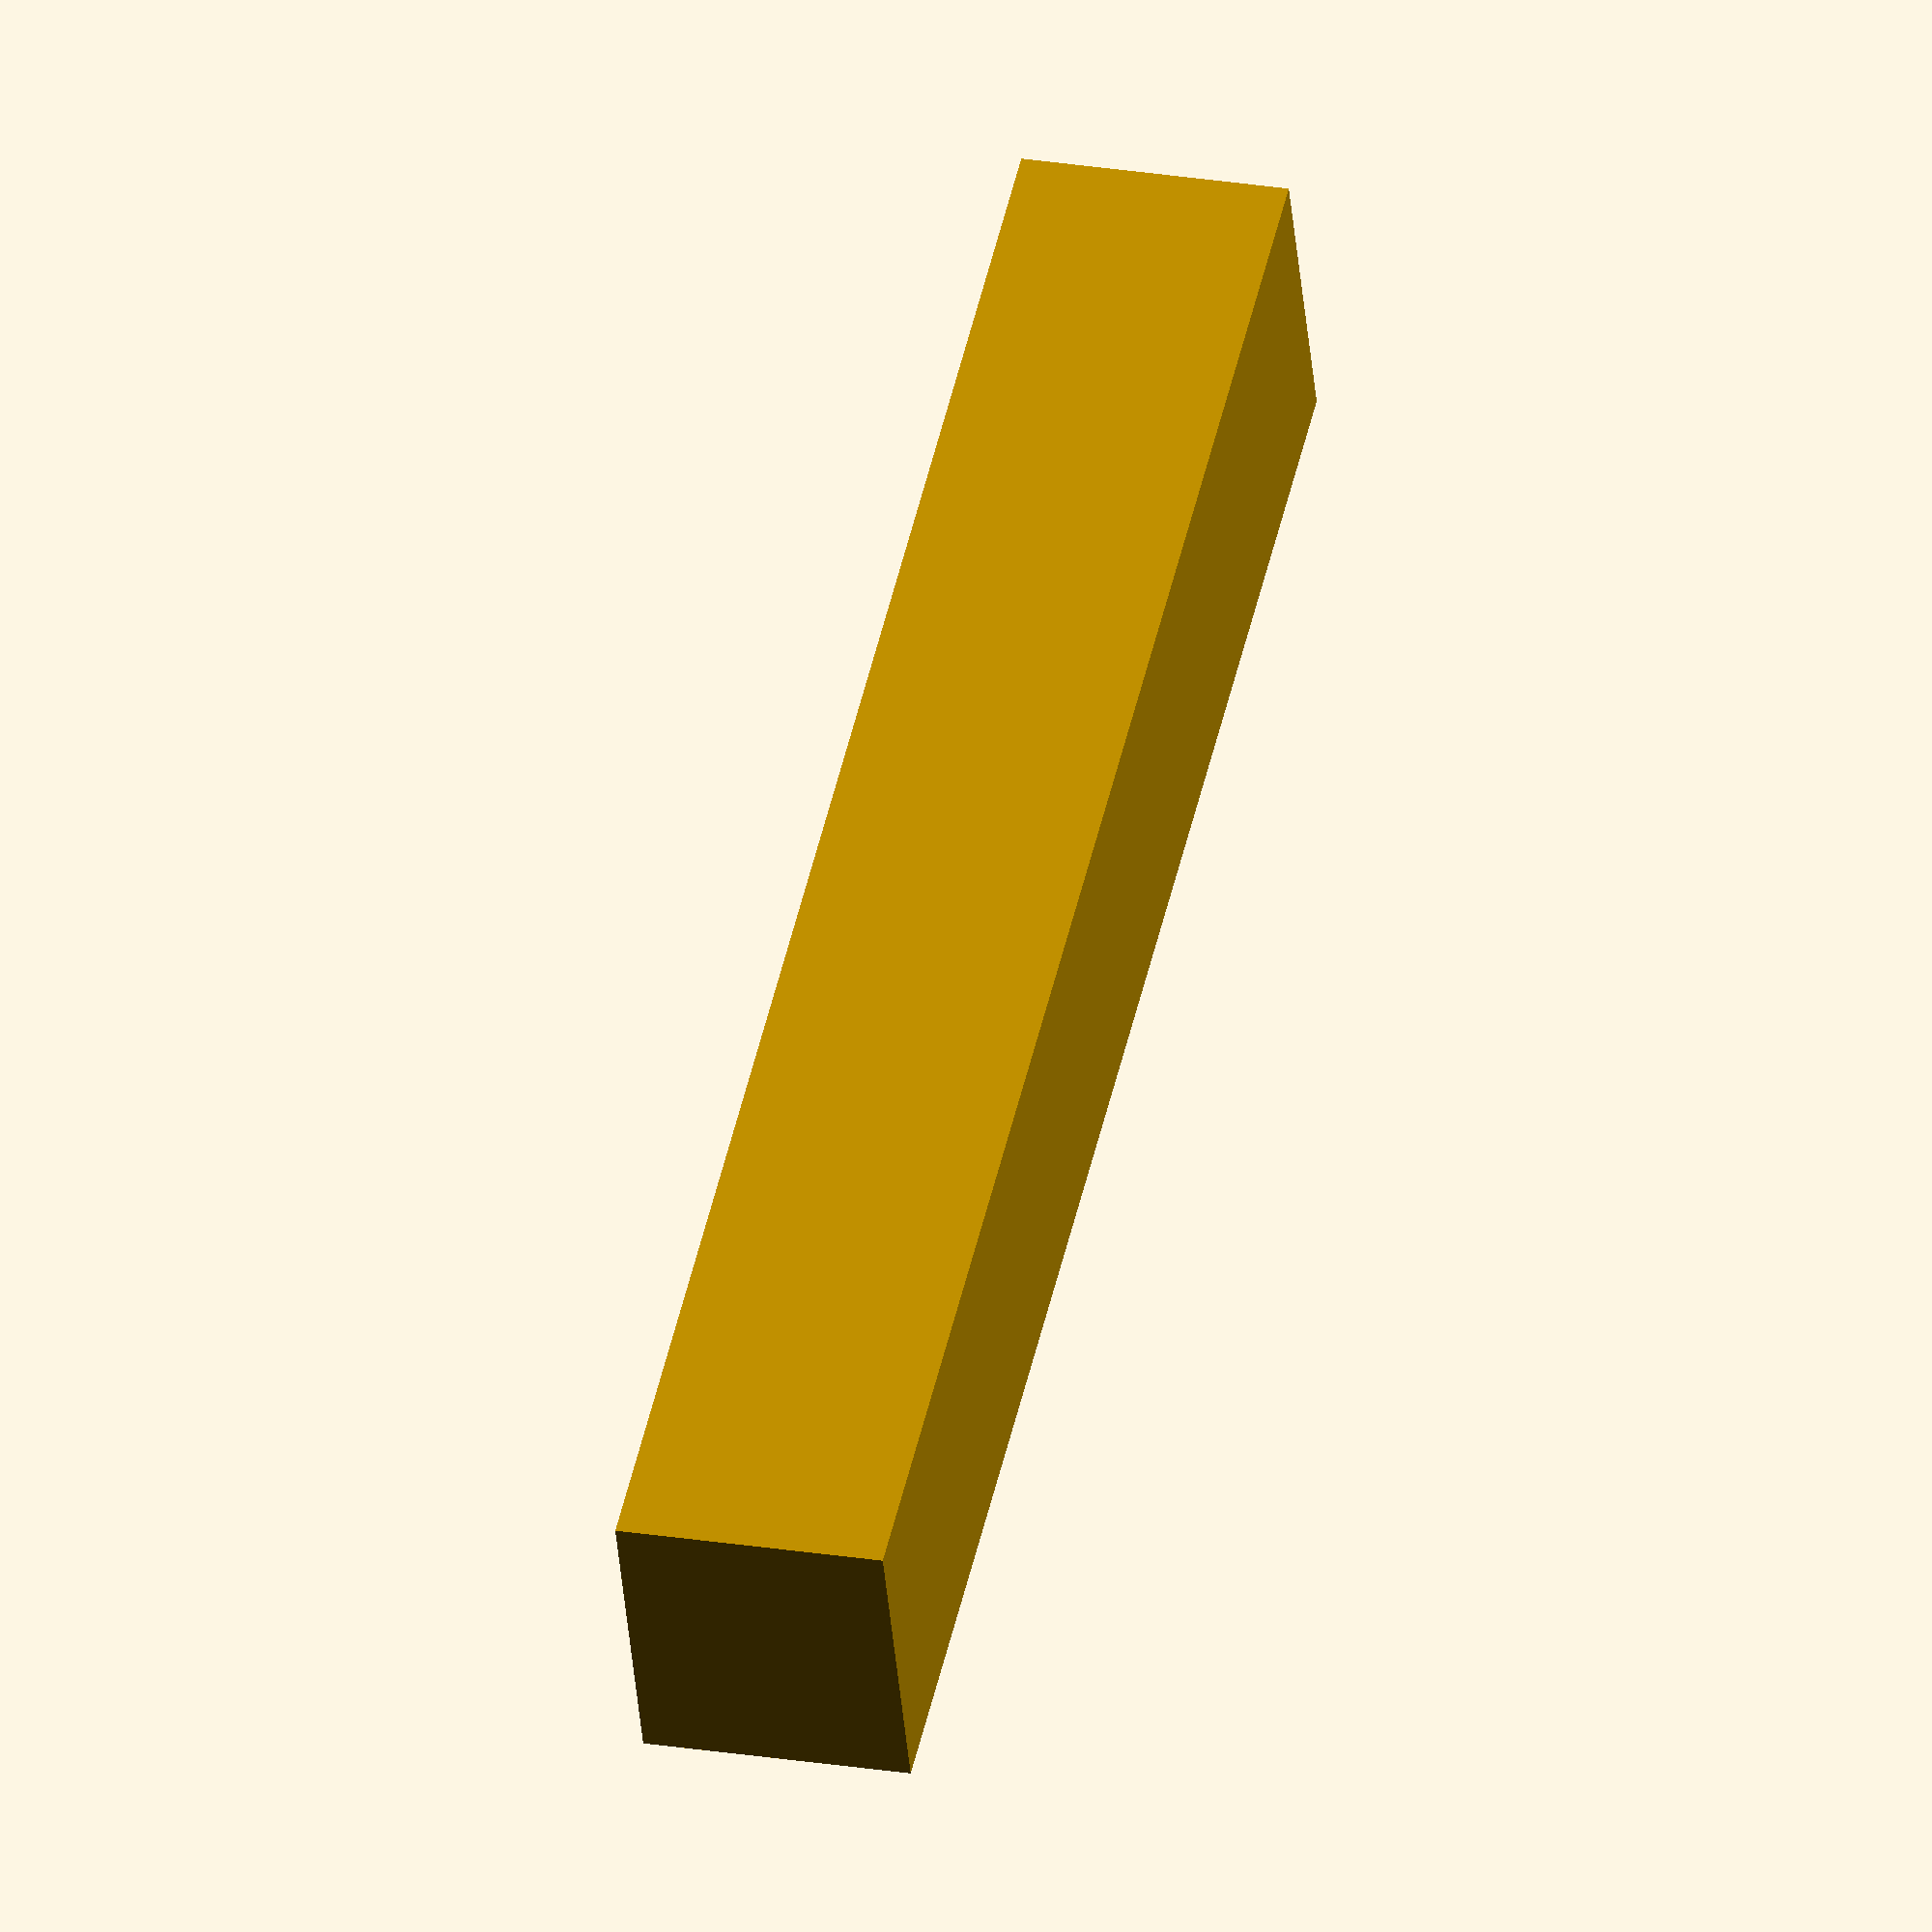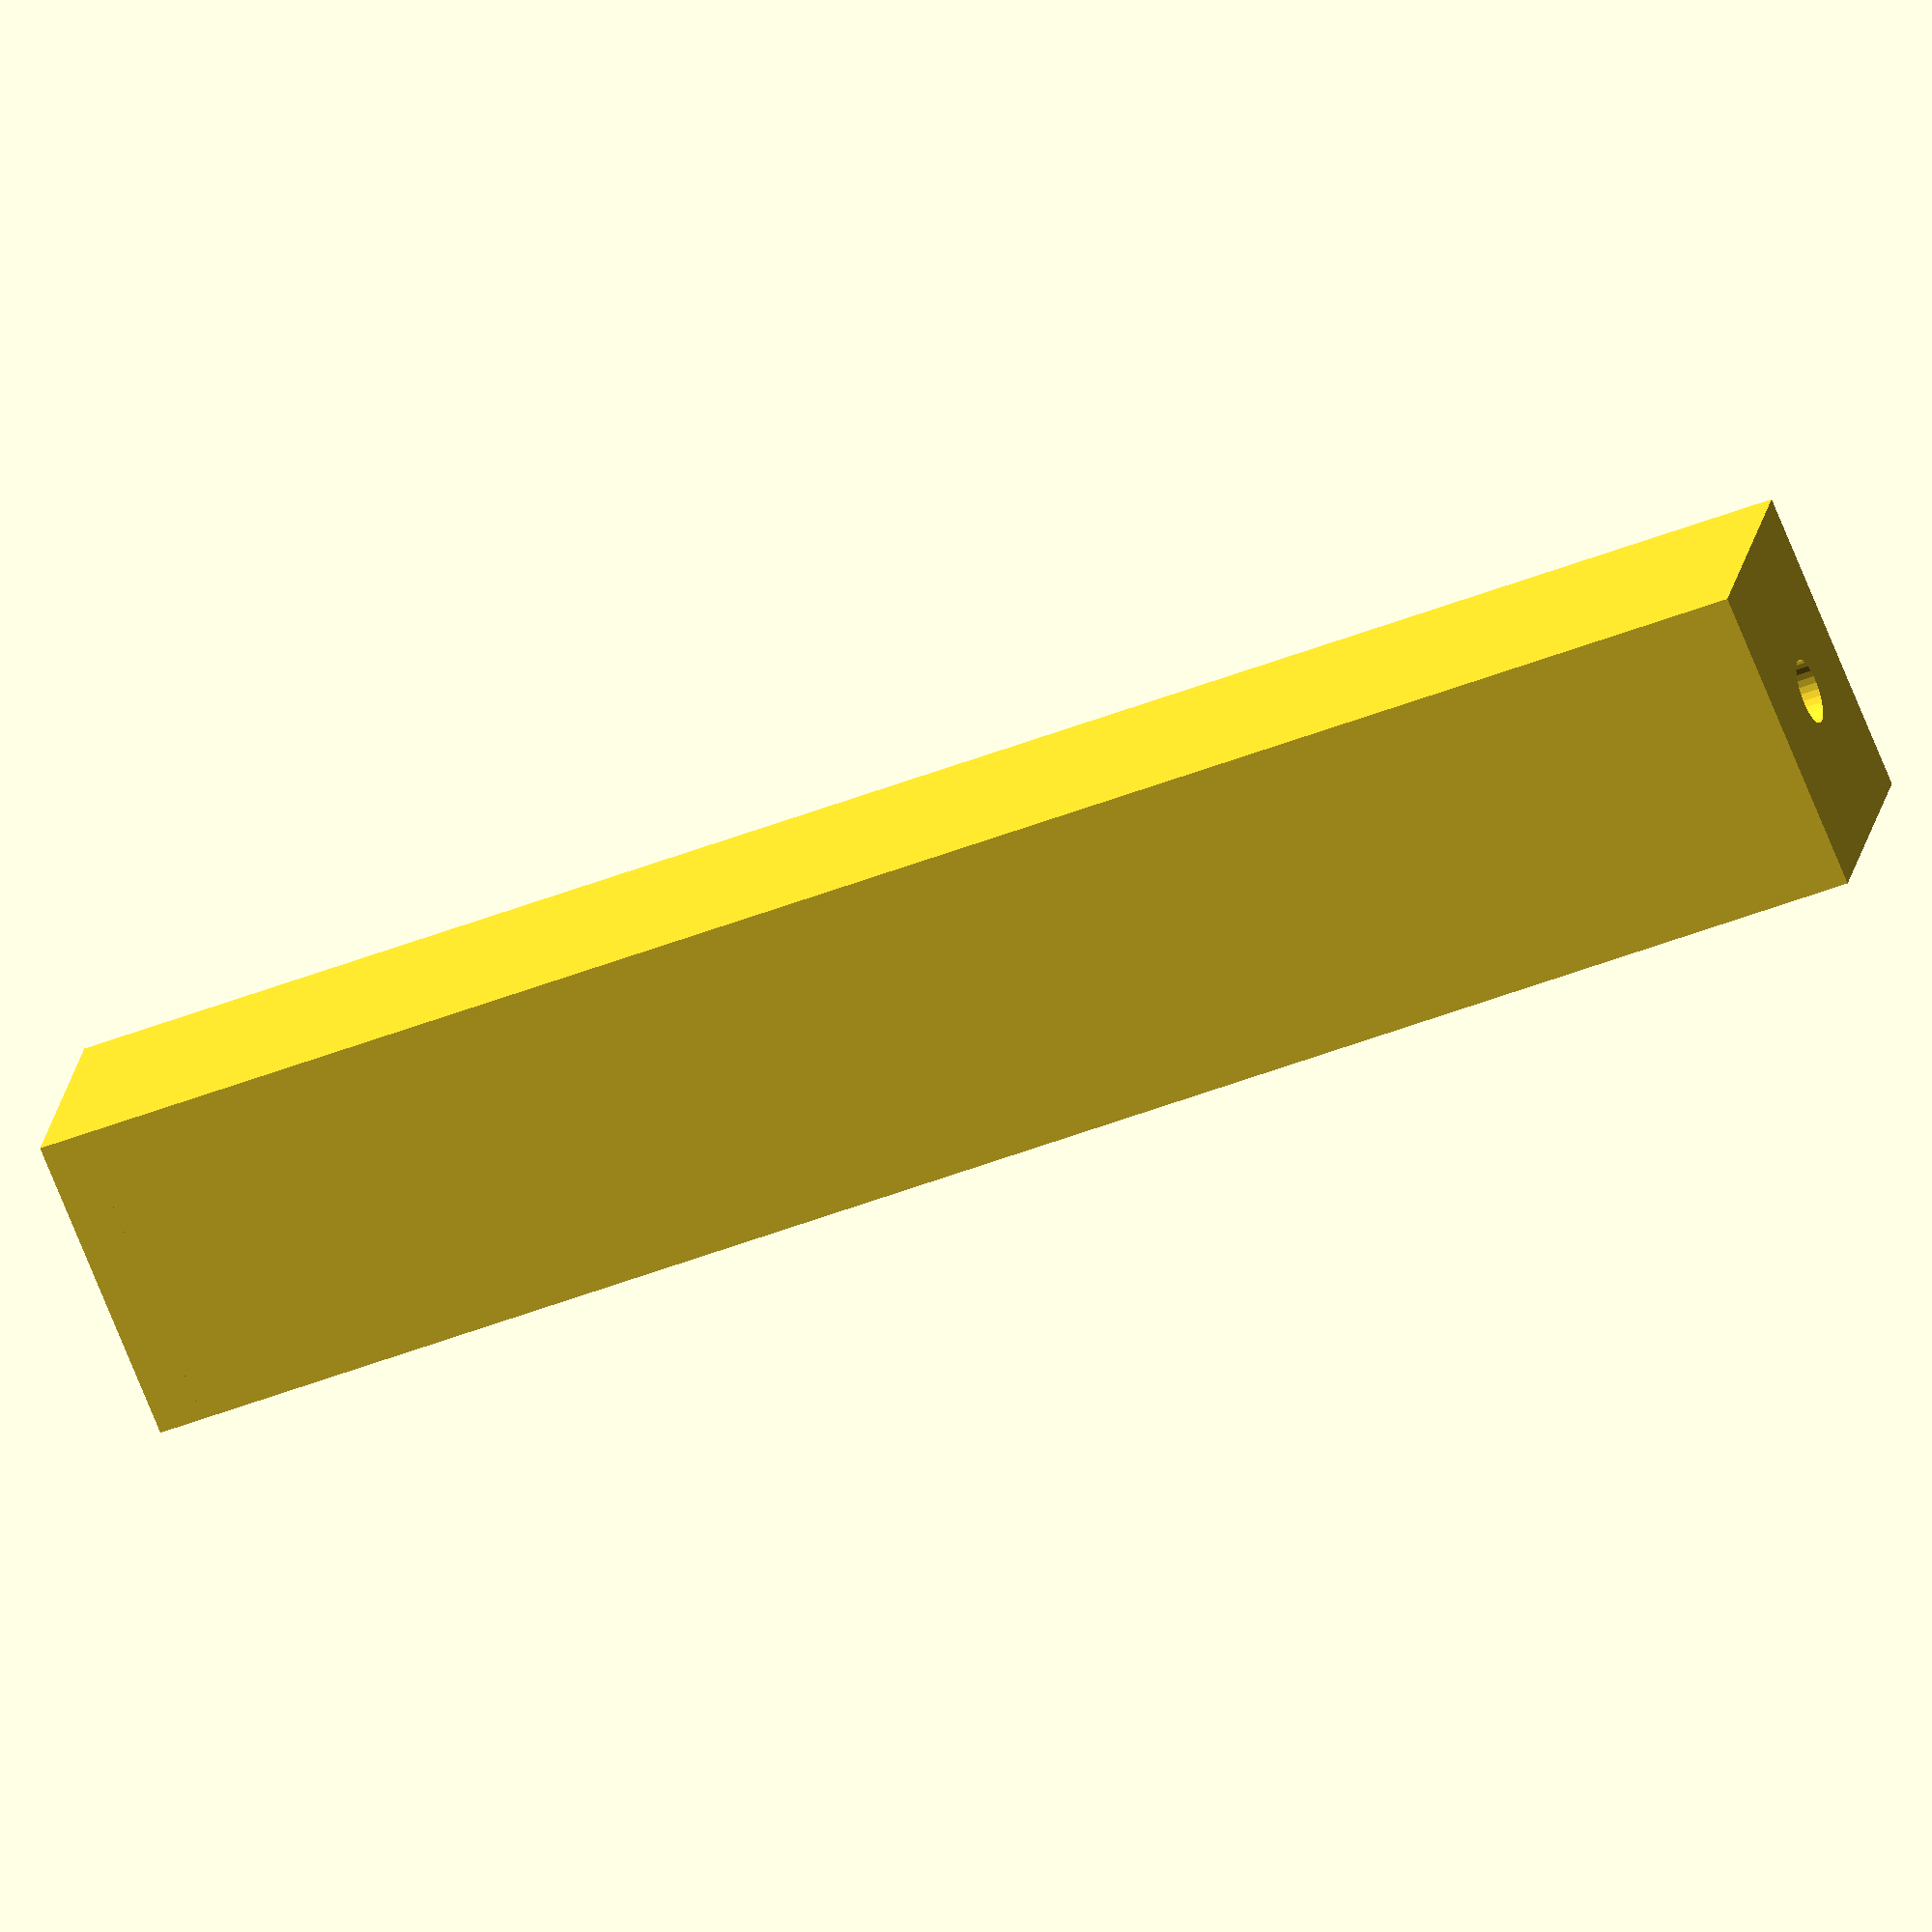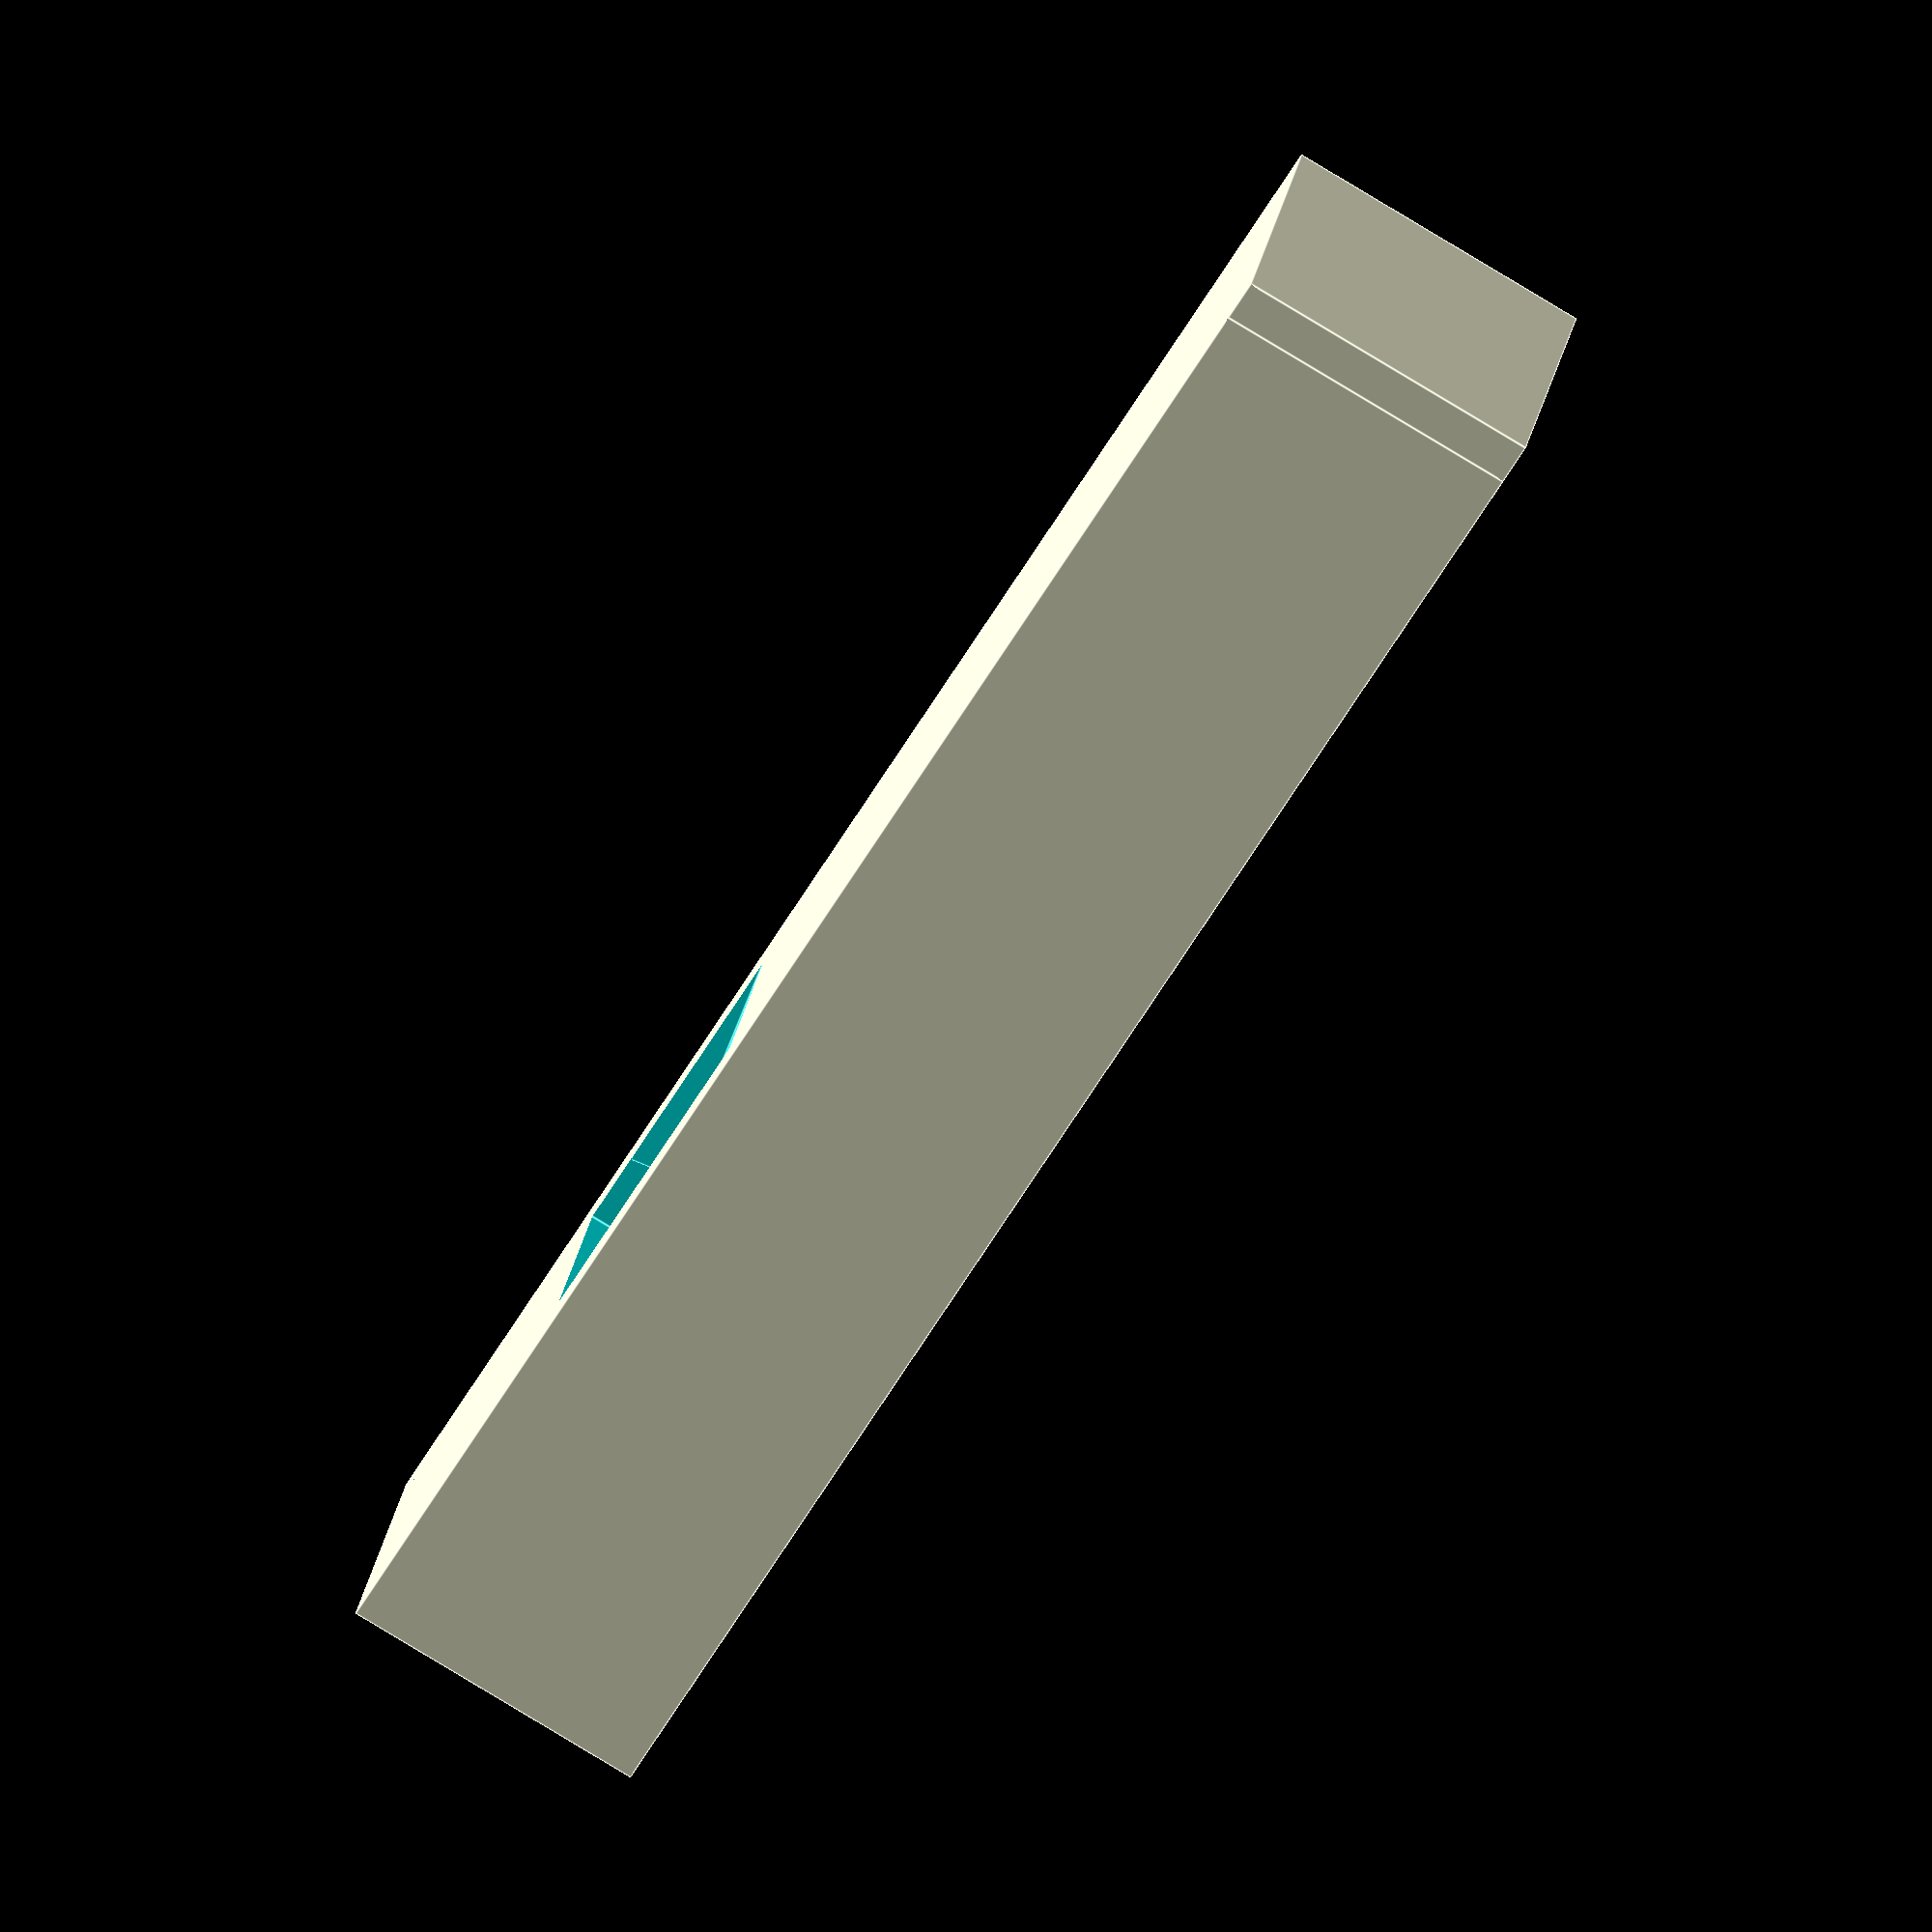
<openscad>
wall_thickness=4.5; //[0: 0.1 :10]
cap_height=38.7; //[0: 0.1 :100]
bottom_thickness=19.1; //[0: 0.1 :50]
windsheet_thickness=0.9; //[0: 0.1 :5]
mouth_height=8.4; //[0: 0.1 :50]
pipe_size=6.4;  //[0: 0.1 :20]
internal_width=17.5; //[0: 0.1 :100]
internal_depth=22.0; //[0: 0.1 :100]
internal_height=134.6; //[0: 0.1 :1000]
mouth_angle=10;  //[0: 0.1 :90]
windsheet_angle=20;  //[0: 0.1 :50]
capped="Yes"; //[Yes, No]

module pipe(wall_thickness, cap_height, bottom_thickness, windsheet_thickness, mouth_height, pipe_size, internal_width, internal_depth, internal_height, mouth_angle, windsheet_angle,capped);
    
    difference(){
        cube([(internal_depth+(2*wall_thickness)), (internal_width+(2*wall_thickness)), (internal_height+cap_height)]);
        translate([wall_thickness, wall_thickness, bottom_thickness]){
            cube([internal_depth, internal_width, (internal_height+cap_height-bottom_thickness+1)]);
        }
        translate([wall_thickness, wall_thickness, cap_height]){
            cube([(internal_depth+wall_thickness+1), internal_width, mouth_height]);
        }
        translate([((internal_depth+(2*wall_thickness))/2), ((internal_width+(2*wall_thickness))/2), -1]){
            cylinder(h=bottom_thickness+2, d=pipe_size, $fn=30);
        }
    translate([(internal_depth+wall_thickness), wall_thickness, (cap_height+mouth_height)]){
        rotate([0, mouth_angle, 0]){
            cube([wall_thickness, internal_width, internal_height]);
            }
        }
    }
    
    difference(){
        union(){
            translate([wall_thickness, wall_thickness, bottom_thickness]){
                cube([(internal_depth-windsheet_thickness-wall_thickness), internal_width, (cap_height-bottom_thickness)]);
            }
            translate([(internal_depth-windsheet_thickness), wall_thickness, cap_height]){
                rotate(a=-90, v=[1, 0, 0]){
                    cylinder(h=internal_width, r=wall_thickness, $fn=30);
                }
            }
        }
        translate([(internal_depth-wall_thickness-windsheet_thickness), wall_thickness-1, cap_height]){
            cube([(2*wall_thickness), internal_width+2, mouth_height]);
        }
        translate([(internal_depth-windsheet_thickness), wall_thickness-1, (cap_height-wall_thickness)]){
            rotate(a=-windsheet_angle-180, v=[0, 1, 0]){
                cube([internal_depth, internal_width+2, cap_height]);
            }
        }
    }
    
    if(capped=="Yes"){
        translate([0, 0, (internal_height+cap_height)]){
            cube([(internal_depth+(2*wall_thickness)), (internal_width+(2*wall_thickness)), wall_thickness]);
        }
    }
</openscad>
<views>
elev=130.4 azim=264.9 roll=167.3 proj=o view=wireframe
elev=47.0 azim=156.7 roll=114.0 proj=o view=wireframe
elev=235.4 azim=12.2 roll=209.0 proj=o view=edges
</views>
